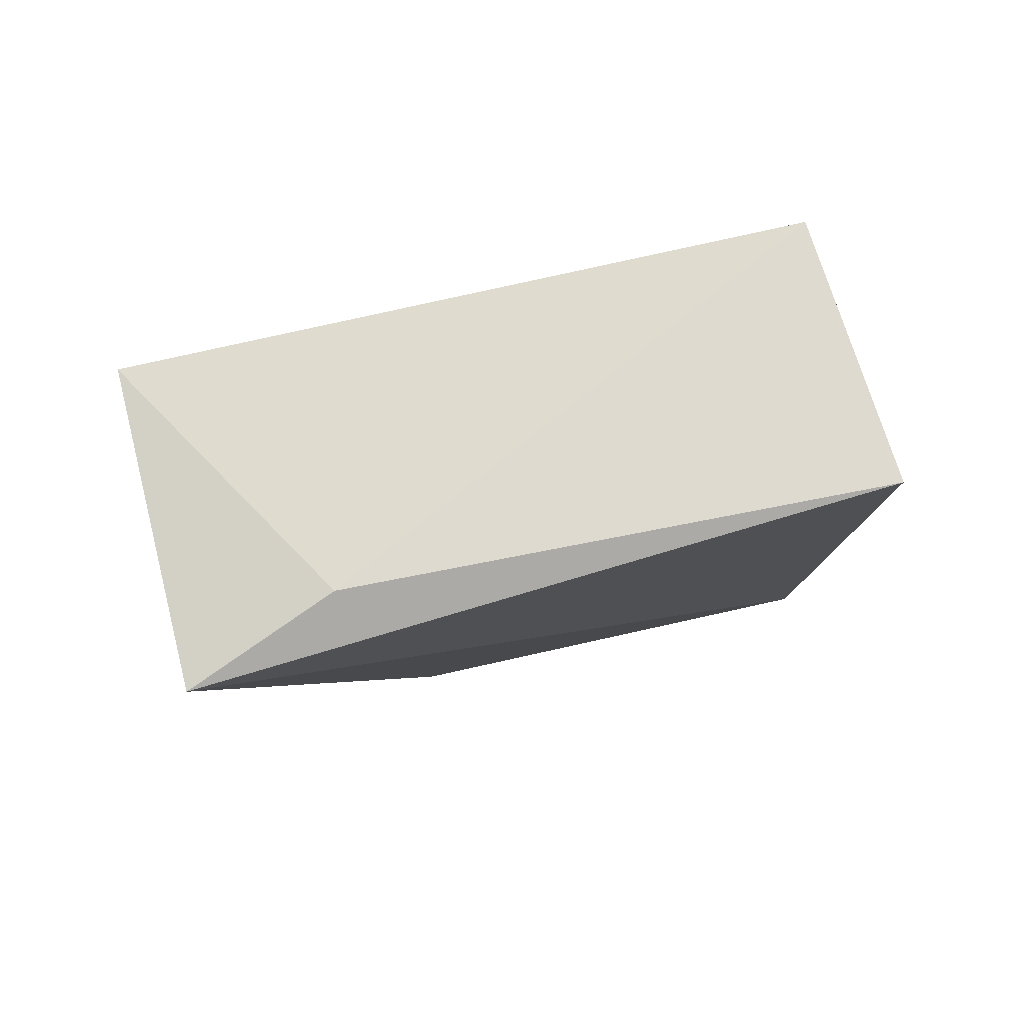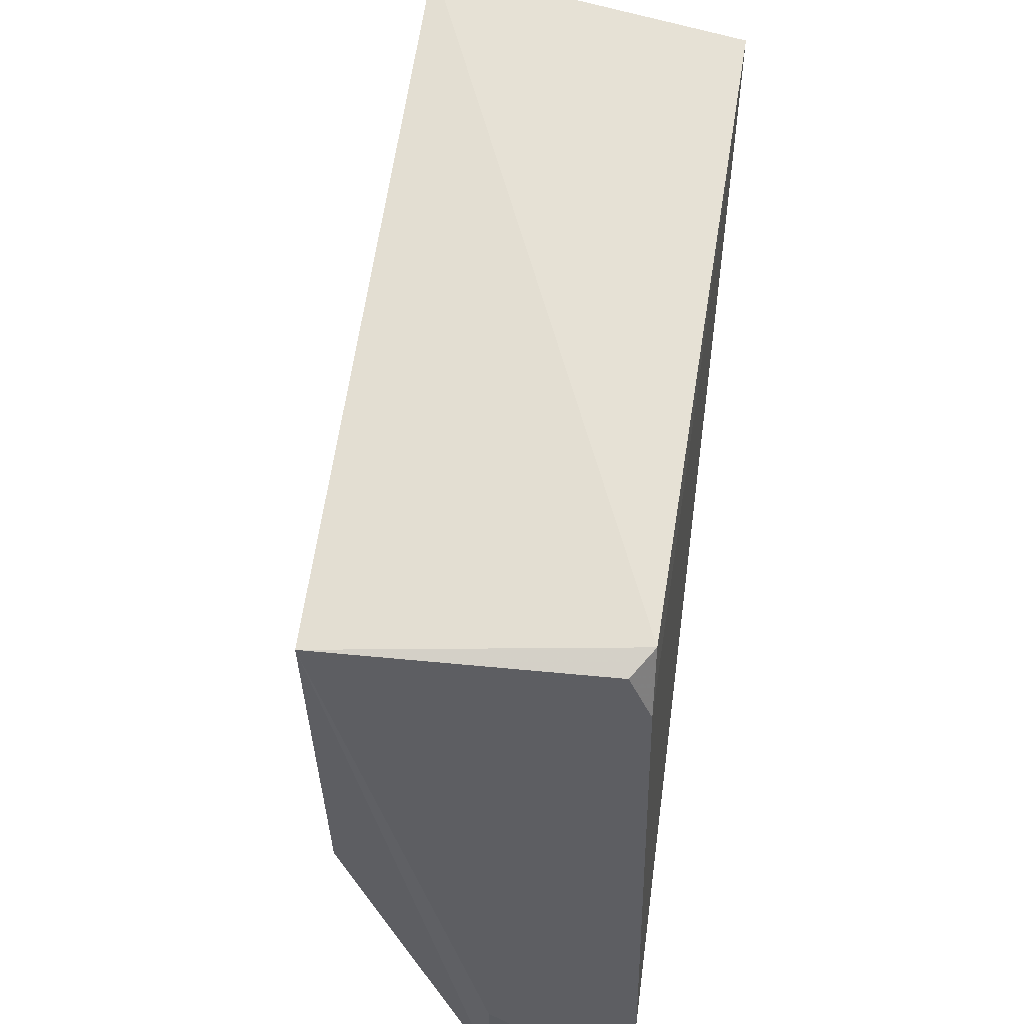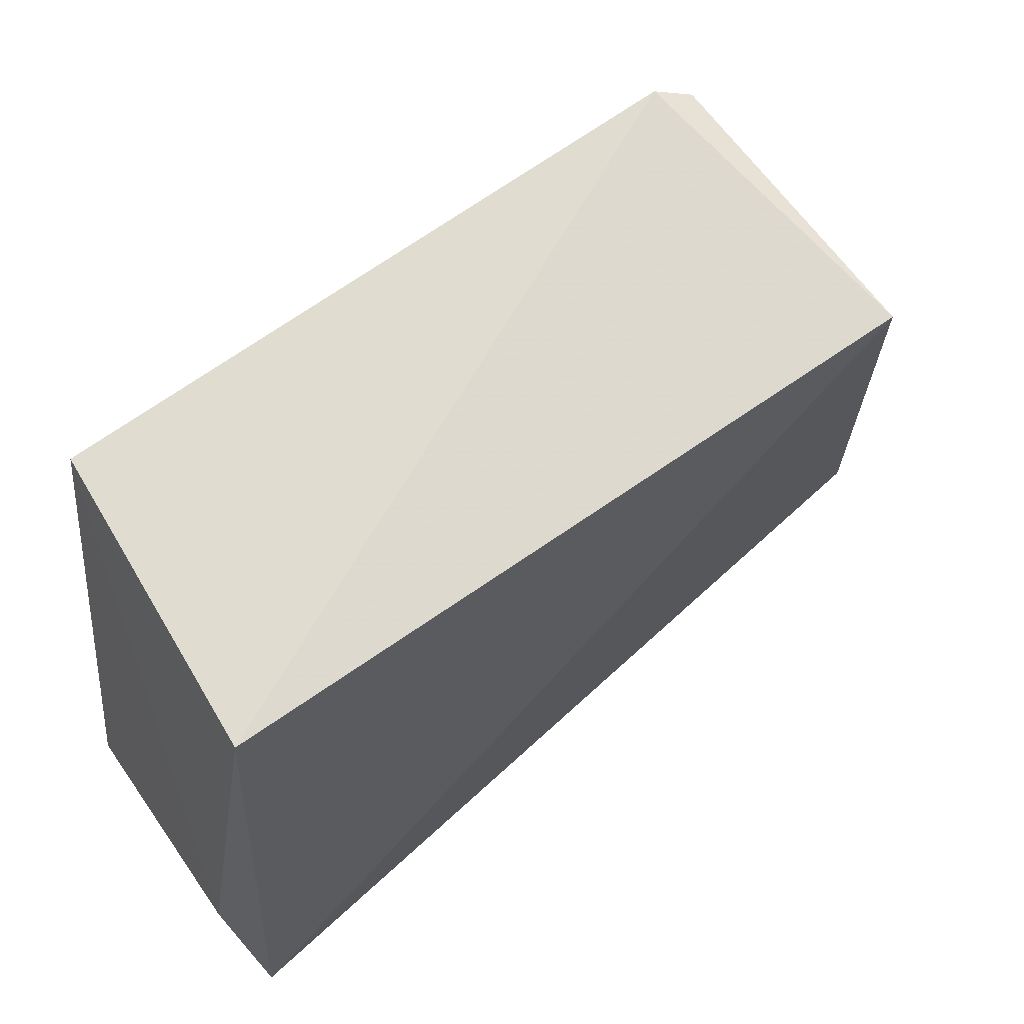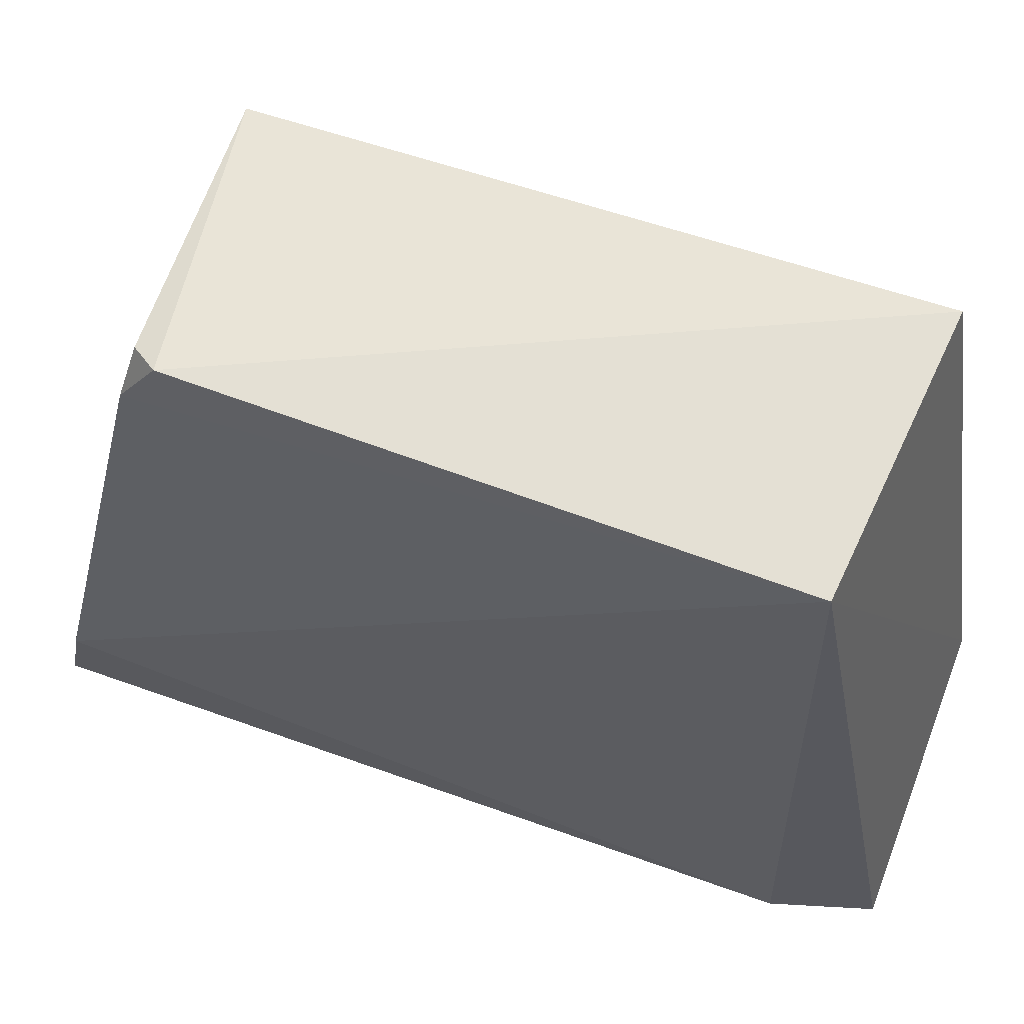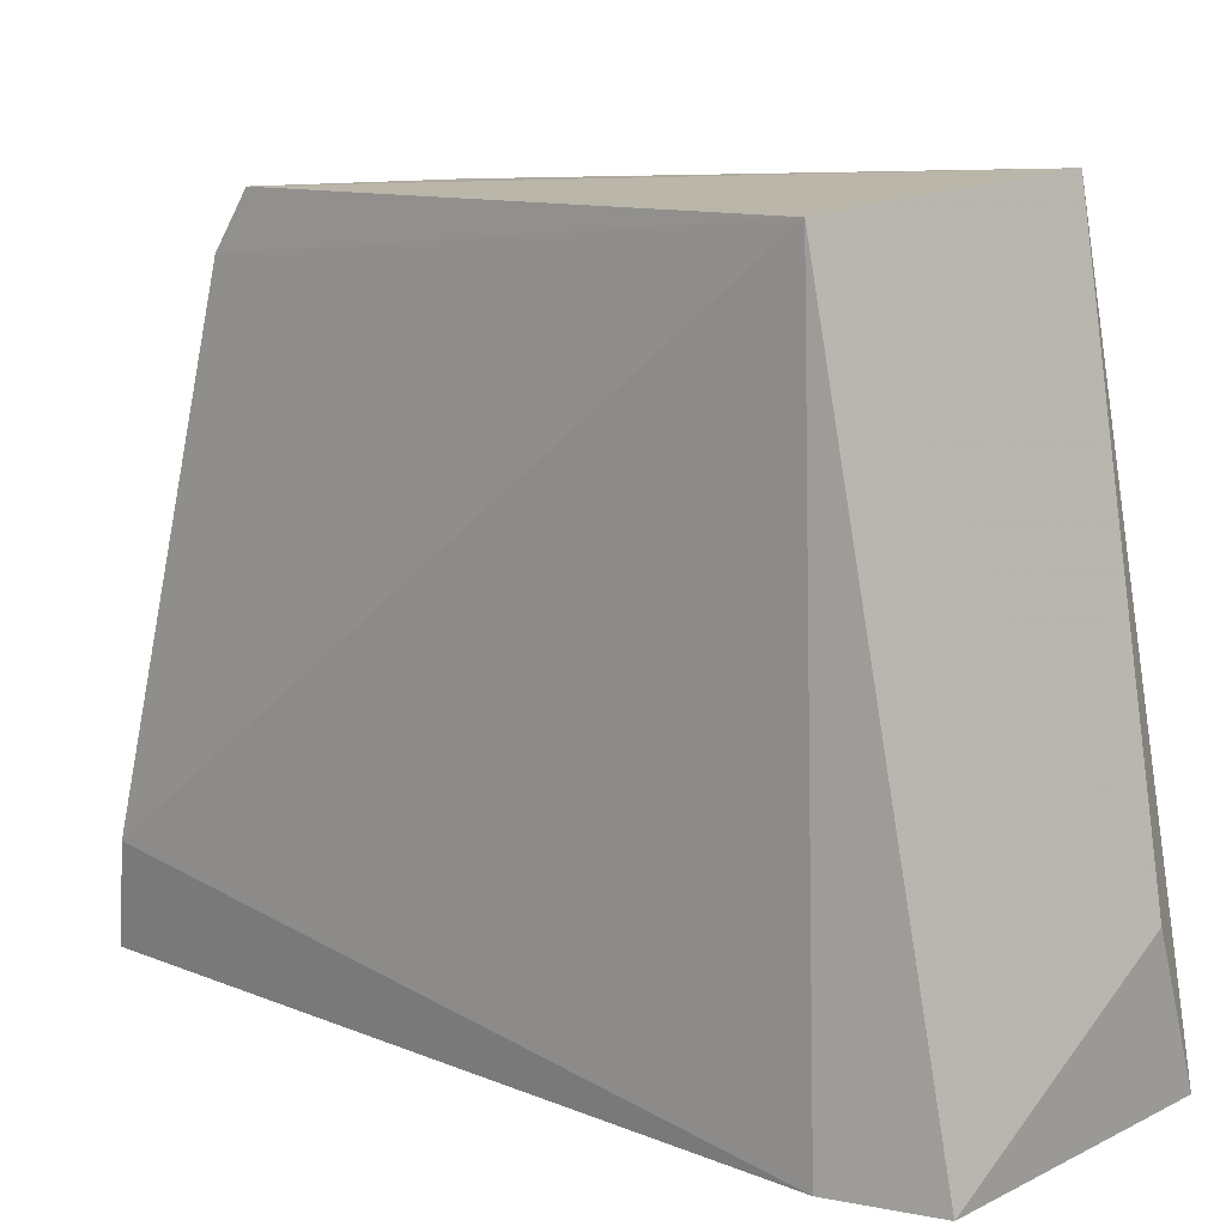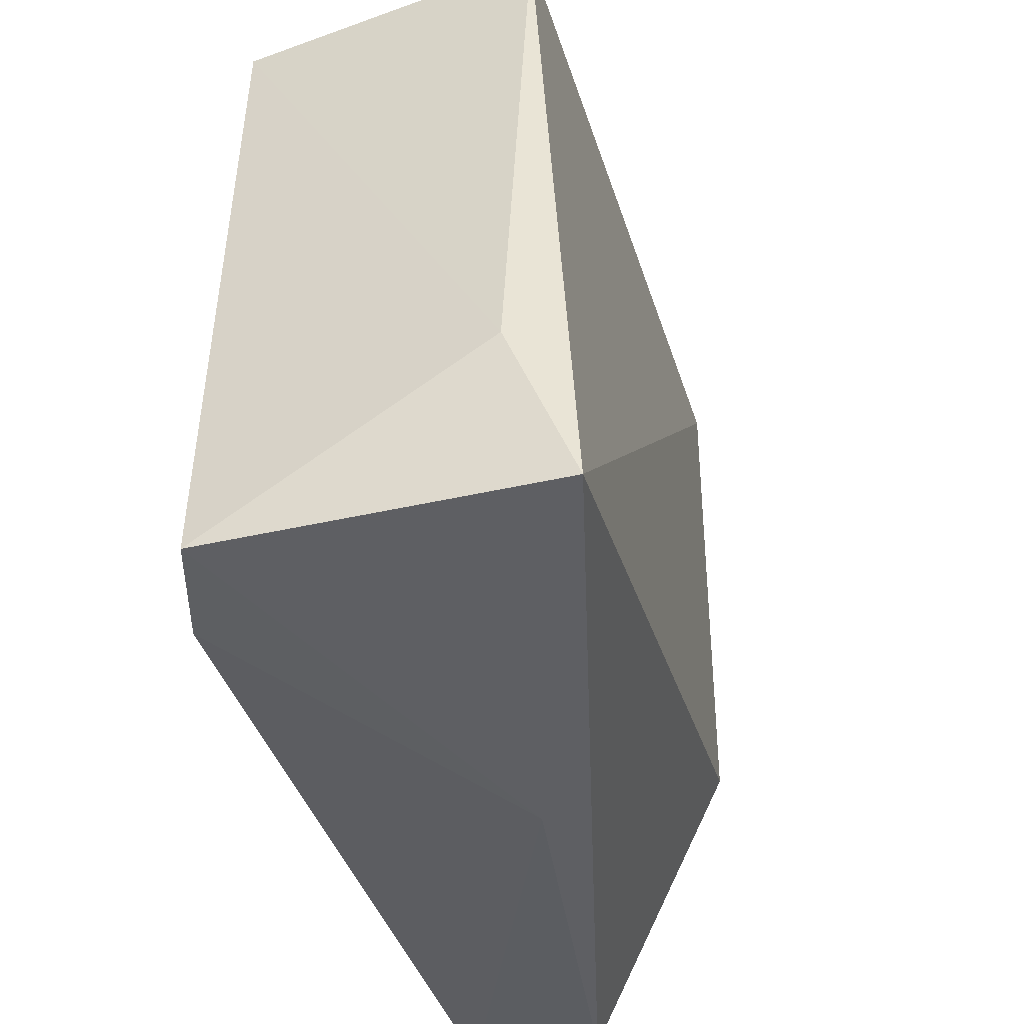
<metadata>
{"format":"obj","ext":"obj","renderer":"f3d","projection":"perspective","resolution":1024,"background":"white","views":[{"elev":78.9,"azim":77.4,"up":"+Z"},{"elev":64.3,"azim":-171.8,"up":"+Y"},{"elev":72.8,"azim":54.4,"up":"+Y"},{"elev":61.0,"azim":-69.4,"up":"+Y"},{"elev":11.6,"azim":-46.6,"up":"+Y"},{"elev":-38.6,"azim":16.3,"up":"+Y"}]}
</metadata>
<code>
v -0.007929 0.03157 0.02338
v -0.006201 0.01135 0.02587
v -0.007706 0.03065 0.004606
v -0.01626 0.01145 0.0005411
v -0.01507 0.0112 0.02603
v -0.007799 0.01737 0.004071
v -0.01582 0.03083 0.00576
v -0.007934 0.01565 0.02604
v -0.01047 0.01082 0.01387
v -0.01257 0.01141 0.0004382
v -0.01591 0.02923 0.004681
v -0.0161 0.03092 0.02268
v -0.01596 0.01116 0.02312
v -0.01255 0.01464 0.000927
v -0.01527 0.03063 0.004984
v -0.01665 0.01447 0.001267
f 1 2 3
f 6 3 2
f 7 1 3
f 8 5 2
f 8 2 1
f 9 2 5
f 10 3 6
f 10 9 4
f 10 6 2
f 10 2 9
f 12 1 7
f 12 8 1
f 12 5 8
f 12 7 11
f 13 9 5
f 13 4 9
f 13 5 12
f 14 10 4
f 14 3 10
f 15 11 7
f 15 7 3
f 15 14 11
f 15 3 14
f 16 12 11
f 16 13 12
f 16 4 13
f 16 14 4
f 16 11 14

</code>
